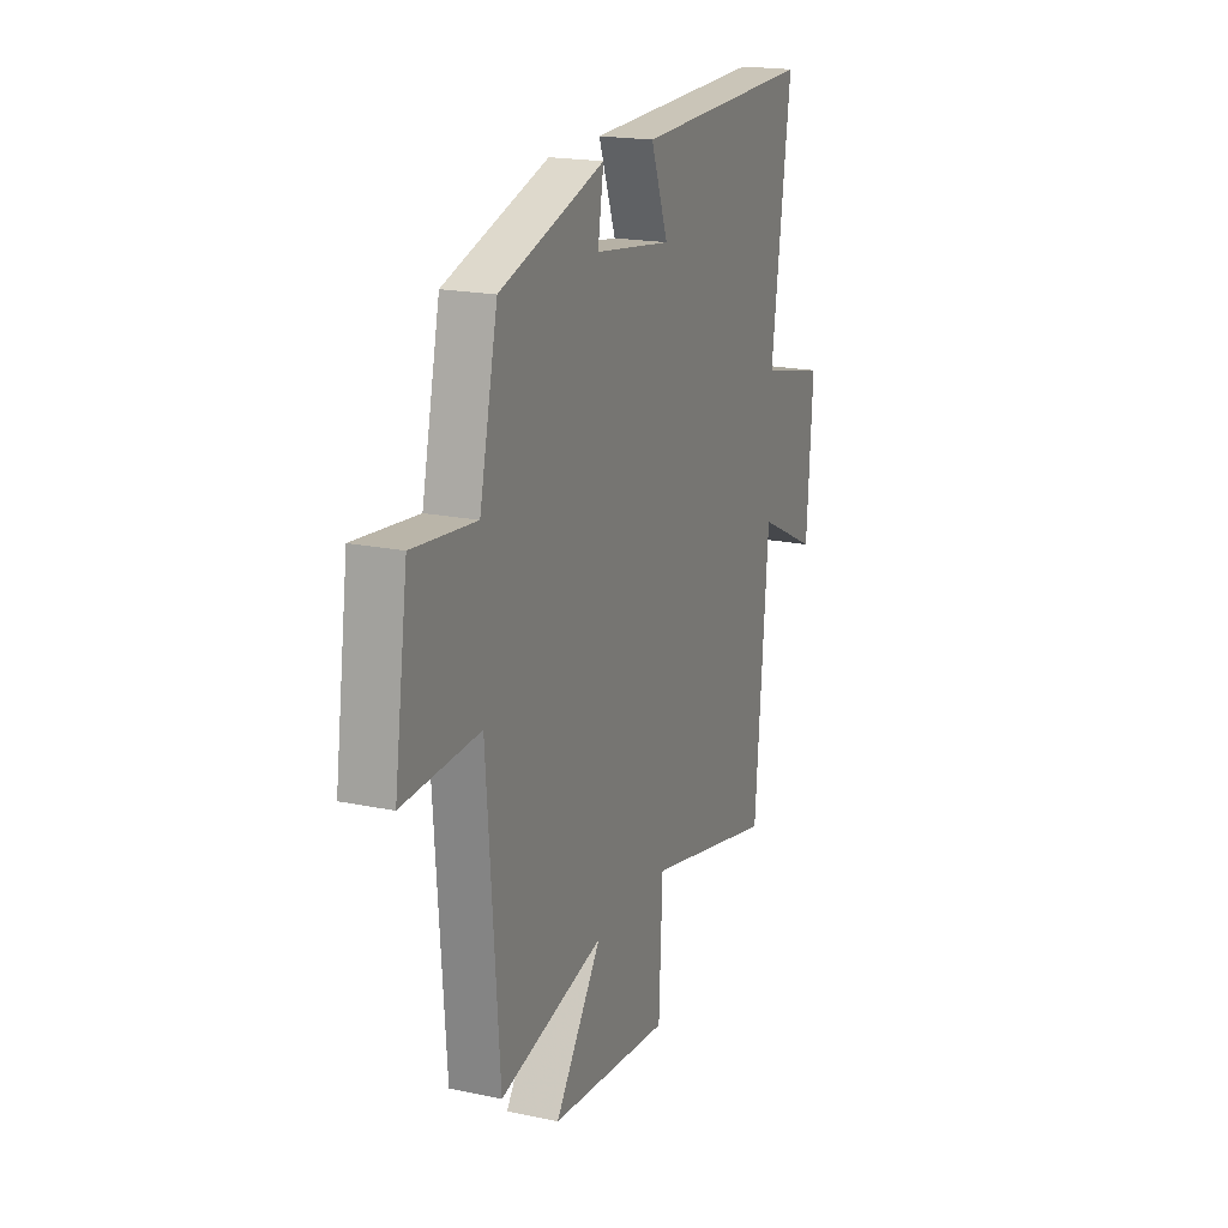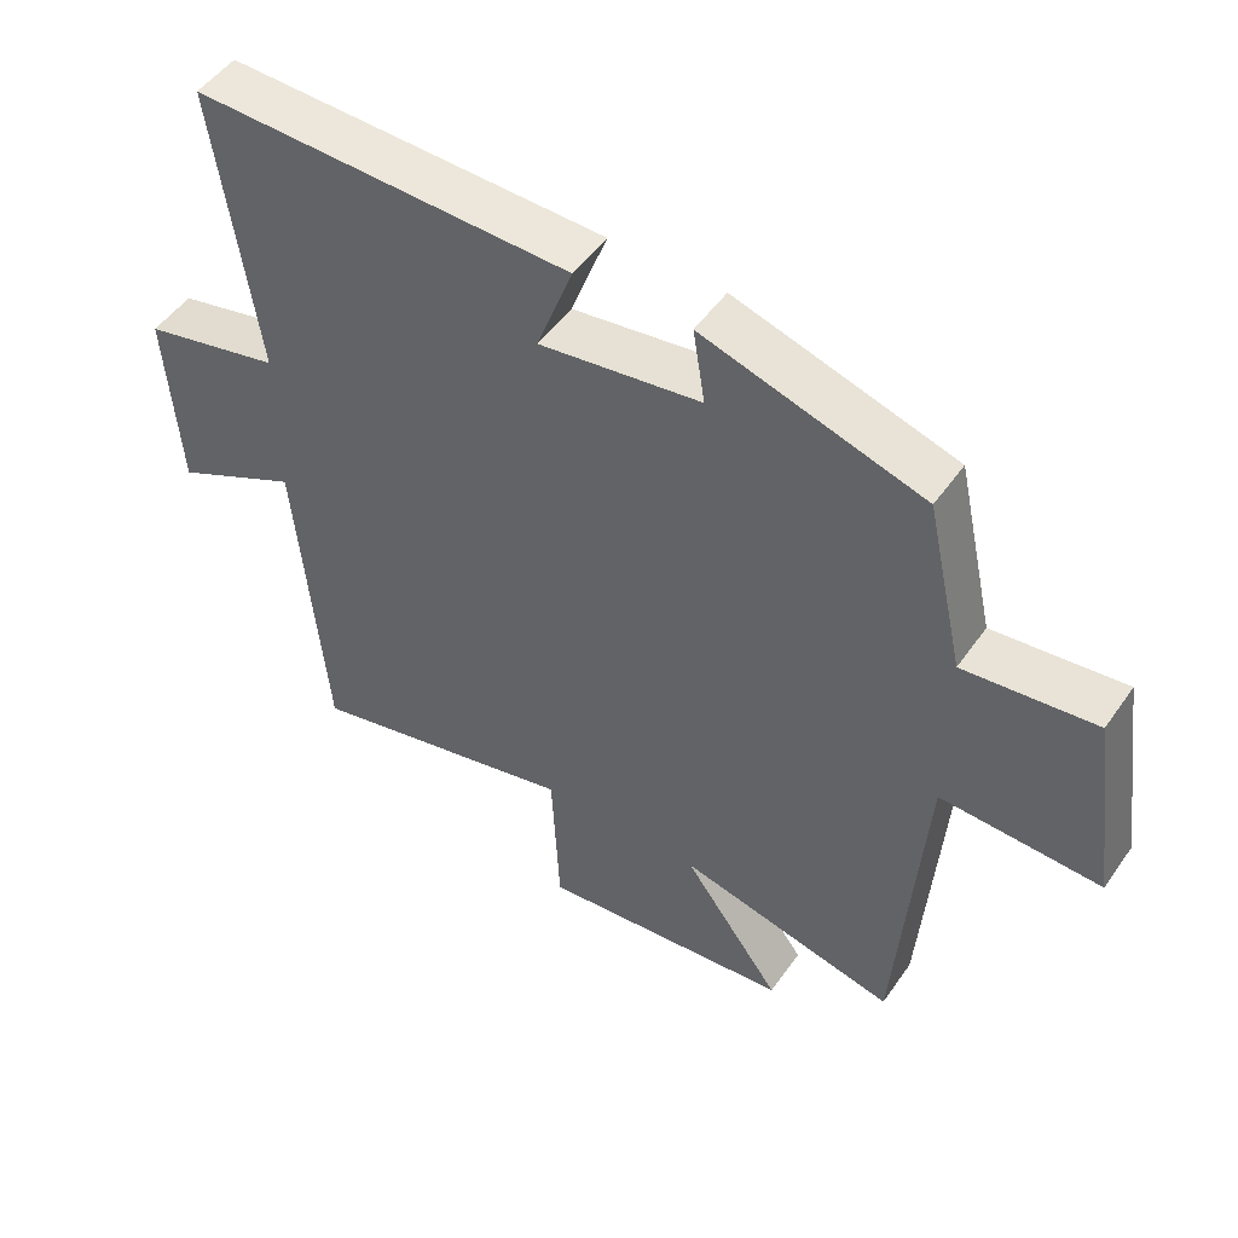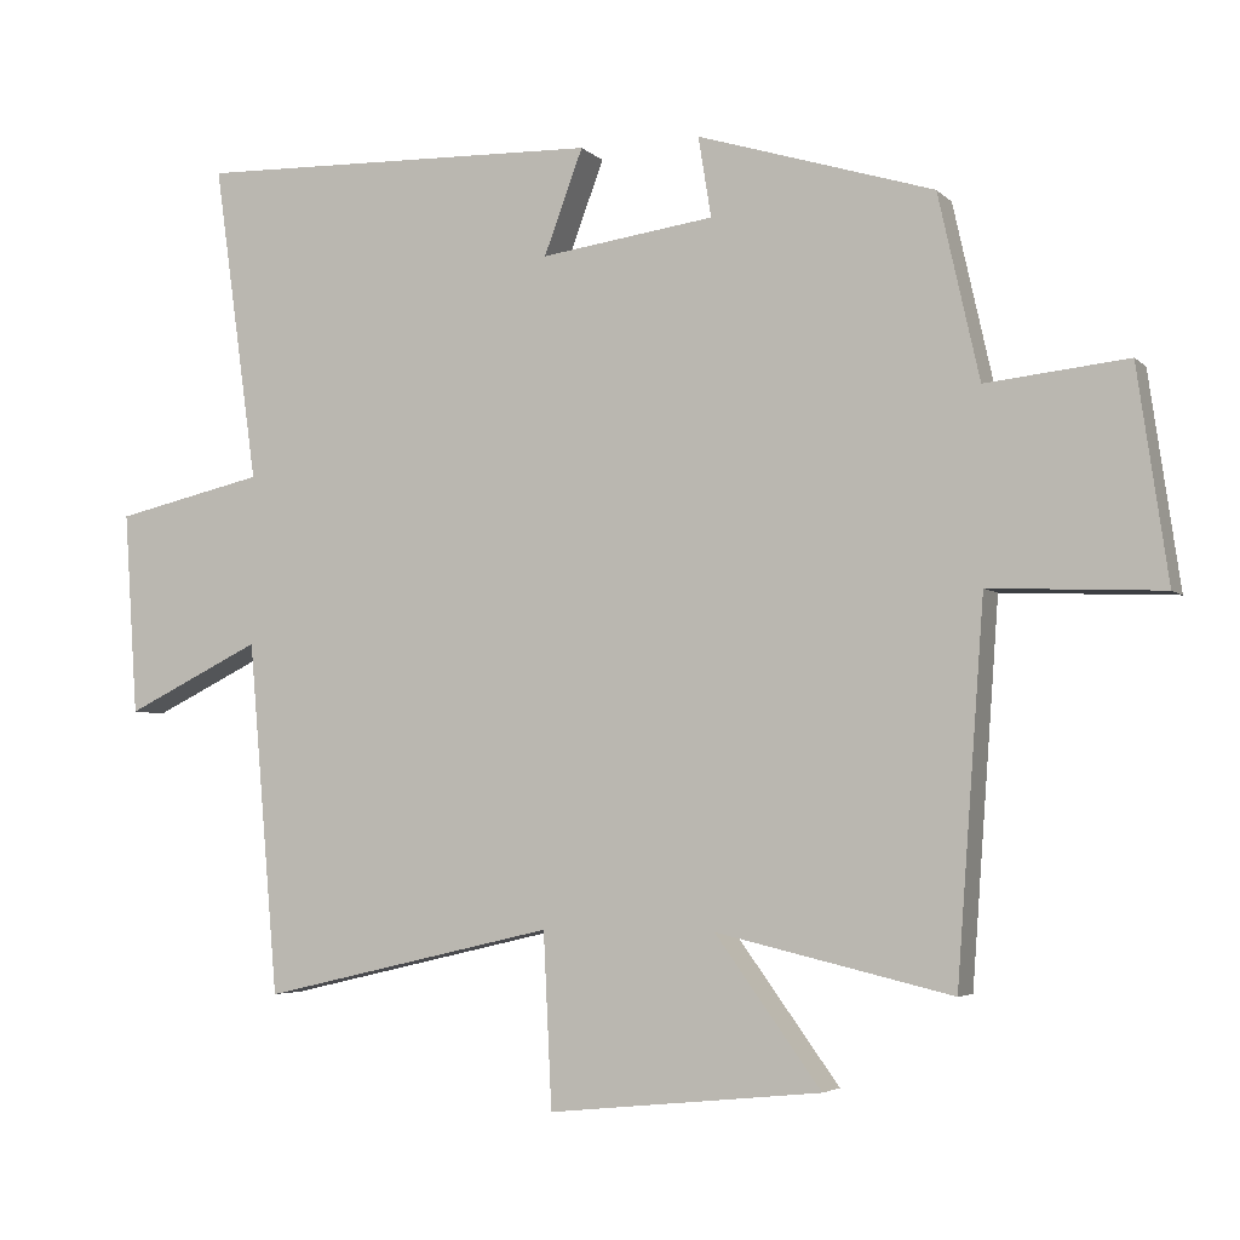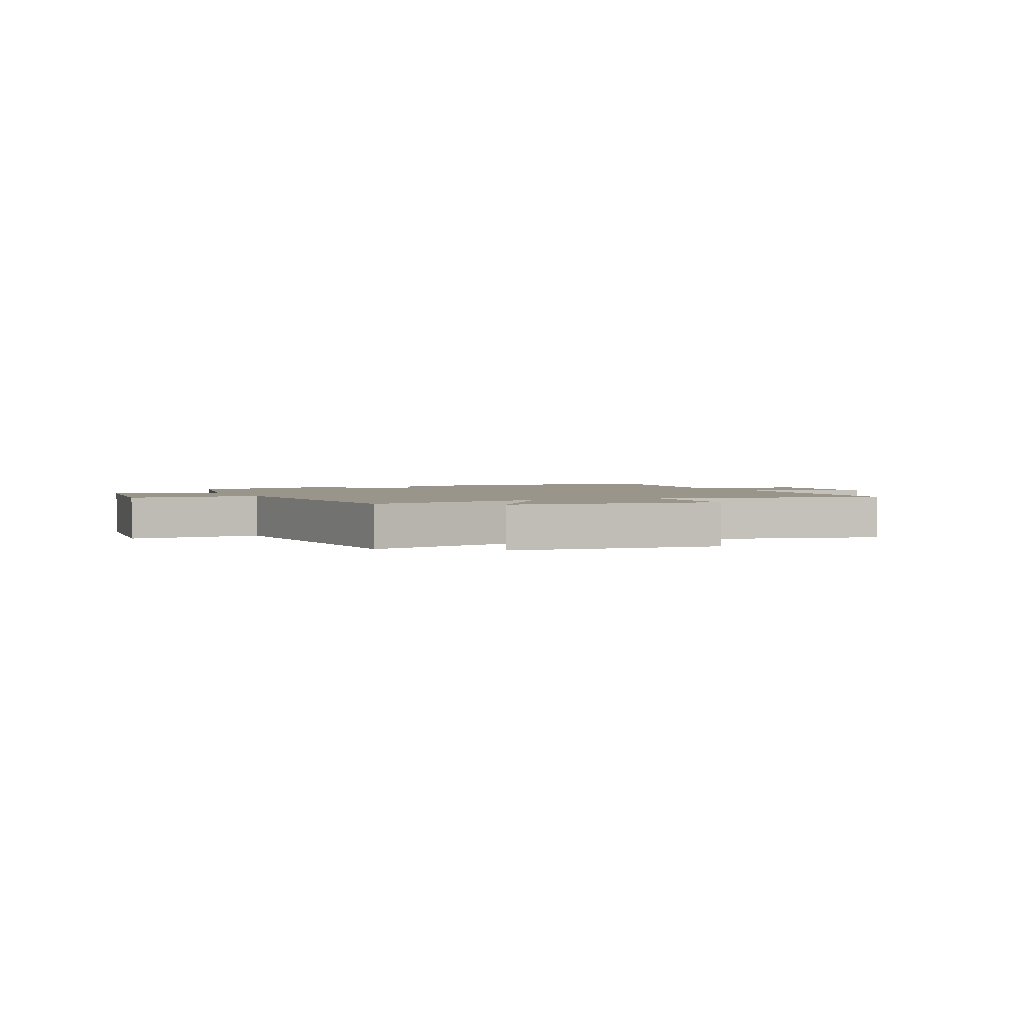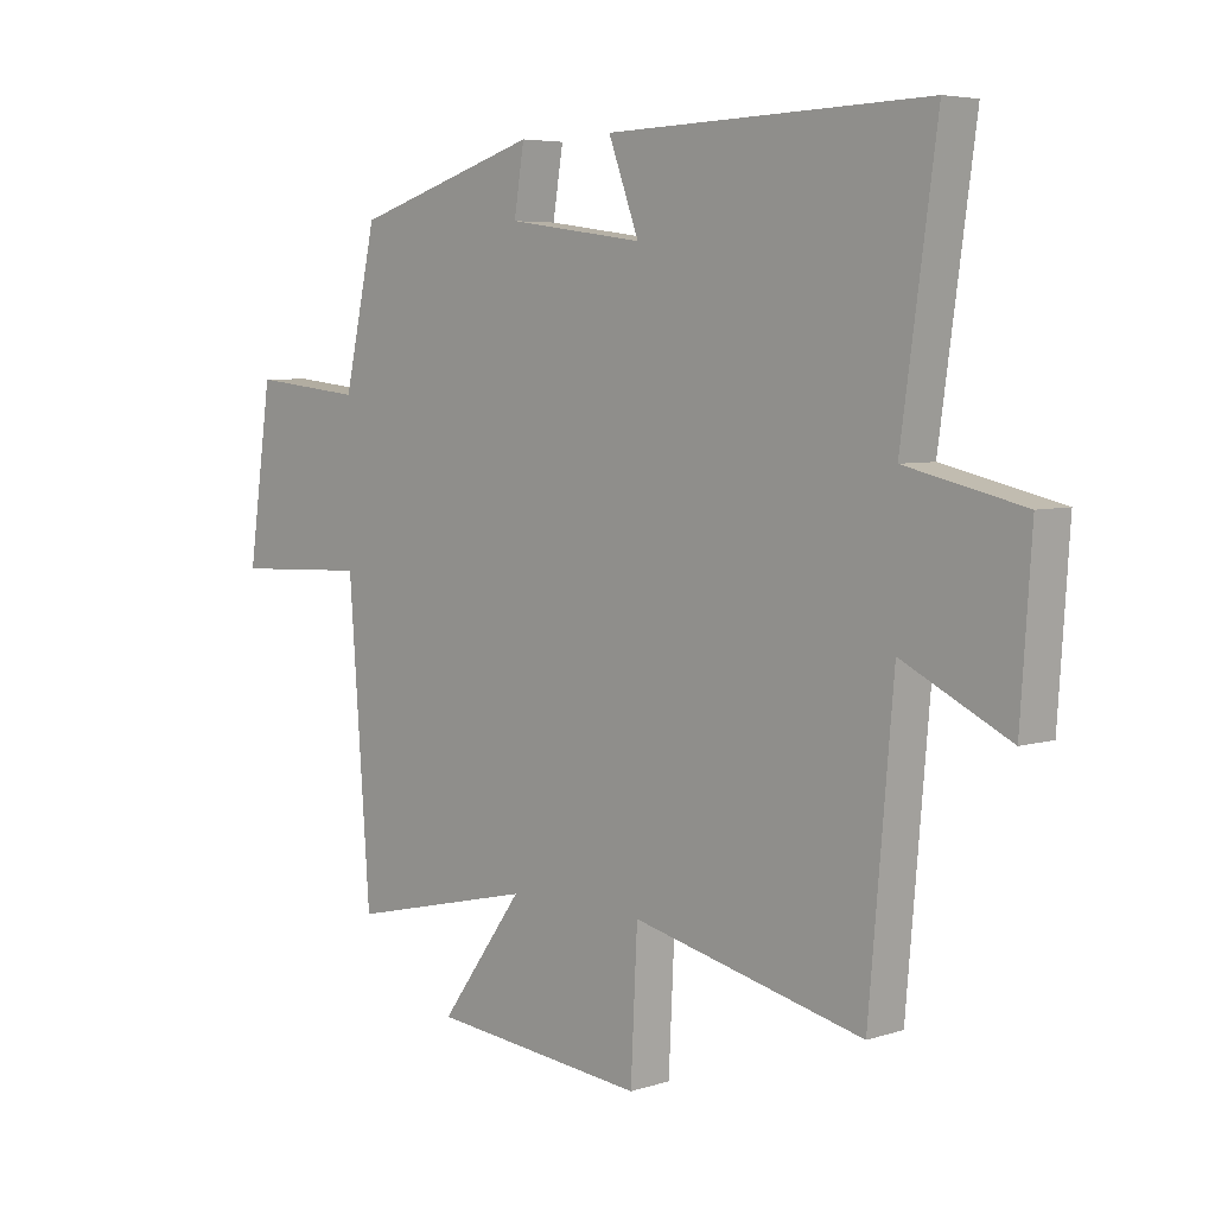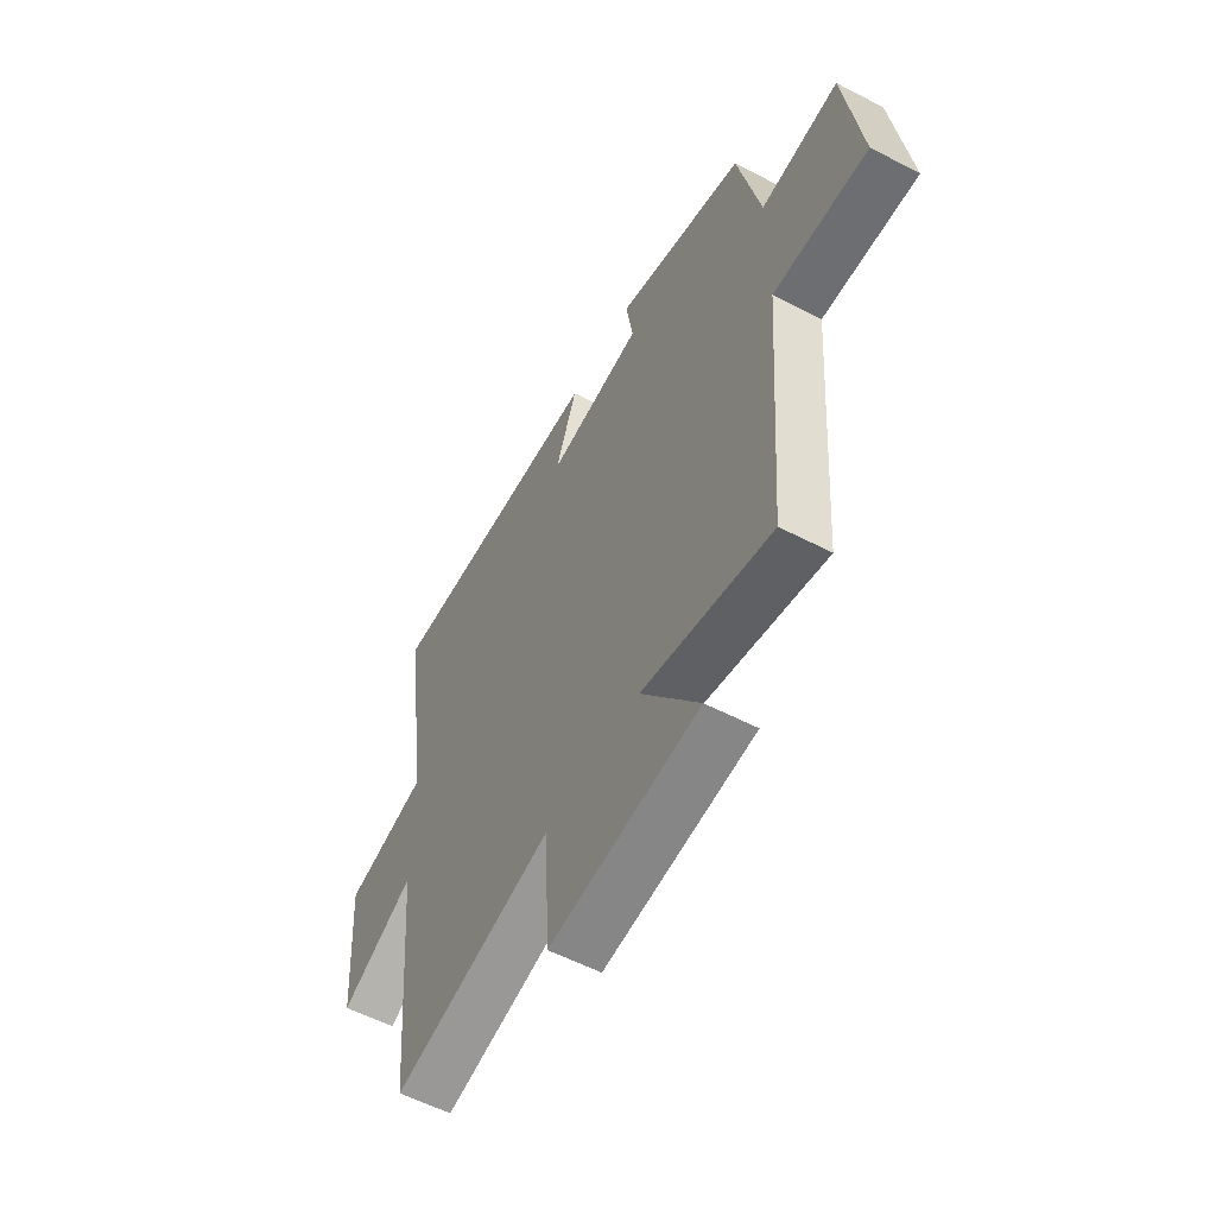
<metadata>
{"format":"obj","ext":"obj","renderer":"f3d","projection":"perspective","resolution":1024,"background":"white","views":[{"elev":19.1,"azim":111.8,"up":"+Z"},{"elev":50.0,"azim":33.7,"up":"+Z"},{"elev":-4.3,"azim":22.1,"up":"+Z"},{"elev":2.1,"azim":155.3,"up":"+Y"},{"elev":5.4,"azim":-134.4,"up":"+Z"},{"elev":-56.7,"azim":61.5,"up":"+Z"}]}
</metadata>
<code>
v -0.46 0.07 -0.589
v -0.5 0.07 -0.127
v -0.678 0.07 -0.214
v -0.696 0.07 0.052
v -0.5 0.07 0.097
v -0.558 0.07 0.514
v -0.024 0.07 0.5
v -0.075 0.07 0.363
v 0.153 0.07 0.395
v 0.136 0.07 0.5
v 0.446 0.07 0.405
v 0.5 0.07 0.163
v 0.686 0.07 0.183
v 0.726 0.07 -0.095
v 0.5 0.07 -0.085
v 0.464 0.07 -0.573
v 0.155 0.07 -0.5
v 0.294 0.07 -0.692
v -0.064 0.07 -0.728
v -0.075 0.07 -0.5
v -0.46 0 -0.589
v -0.5 0 -0.127
v -0.678 0 -0.214
v -0.696 0 0.052
v -0.5 0 0.097
v -0.558 0 0.514
v -0.024 0 0.5
v -0.075 0 0.363
v 0.153 0 0.395
v 0.136 0 0.5
v 0.446 0 0.405
v 0.5 0 0.163
v 0.686 0 0.183
v 0.726 0 -0.095
v 0.5 0 -0.085
v 0.464 0 -0.573
v 0.155 0 -0.5
v 0.294 0 -0.692
v -0.064 0 -0.728
v -0.075 0 -0.5
f 17 18 19 20
f 15 16 17
f 15 17 20
f 12 13 14 15
f 9 10 11 12
f 8 9 12 15
f 5 6 7 8
f 5 8 15 20
f 2 3 4 5
f 1 2 5 20
f 40 39 38 37
f 37 36 35
f 40 37 35
f 35 34 33 32
f 32 31 30 29
f 35 32 29 28
f 28 27 26 25
f 40 35 28 25
f 25 24 23 22
f 40 25 22 21
f 1 21 22 2
f 2 22 23 3
f 3 23 24 4
f 4 24 25 5
f 5 25 26 6
f 6 26 27 7
f 7 27 28 8
f 8 28 29 9
f 9 29 30 10
f 10 30 31 11
f 11 31 32 12
f 12 32 33 13
f 13 33 34 14
f 14 34 35 15
f 15 35 36 16
f 16 36 37 17
f 17 37 38 18
f 18 38 39 19
f 19 39 40 20
f 20 40 21 1

</code>
